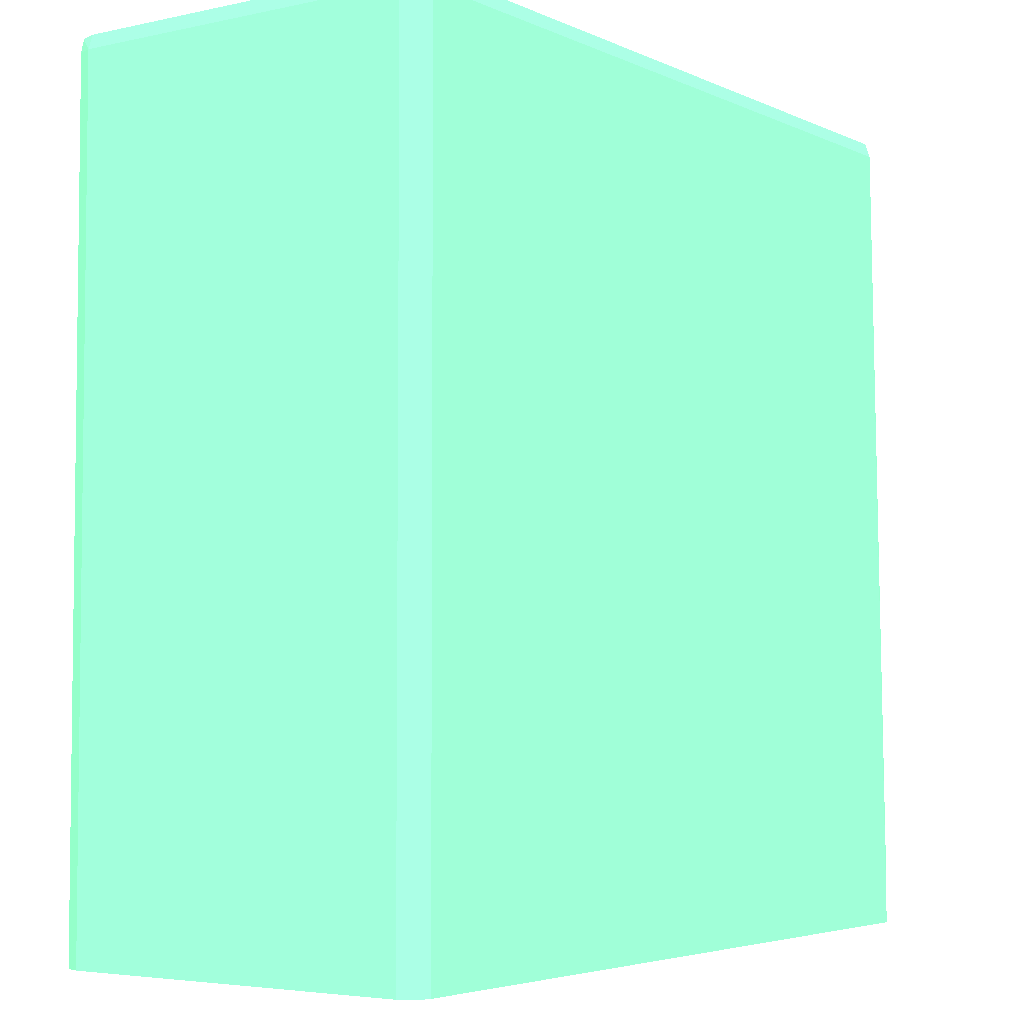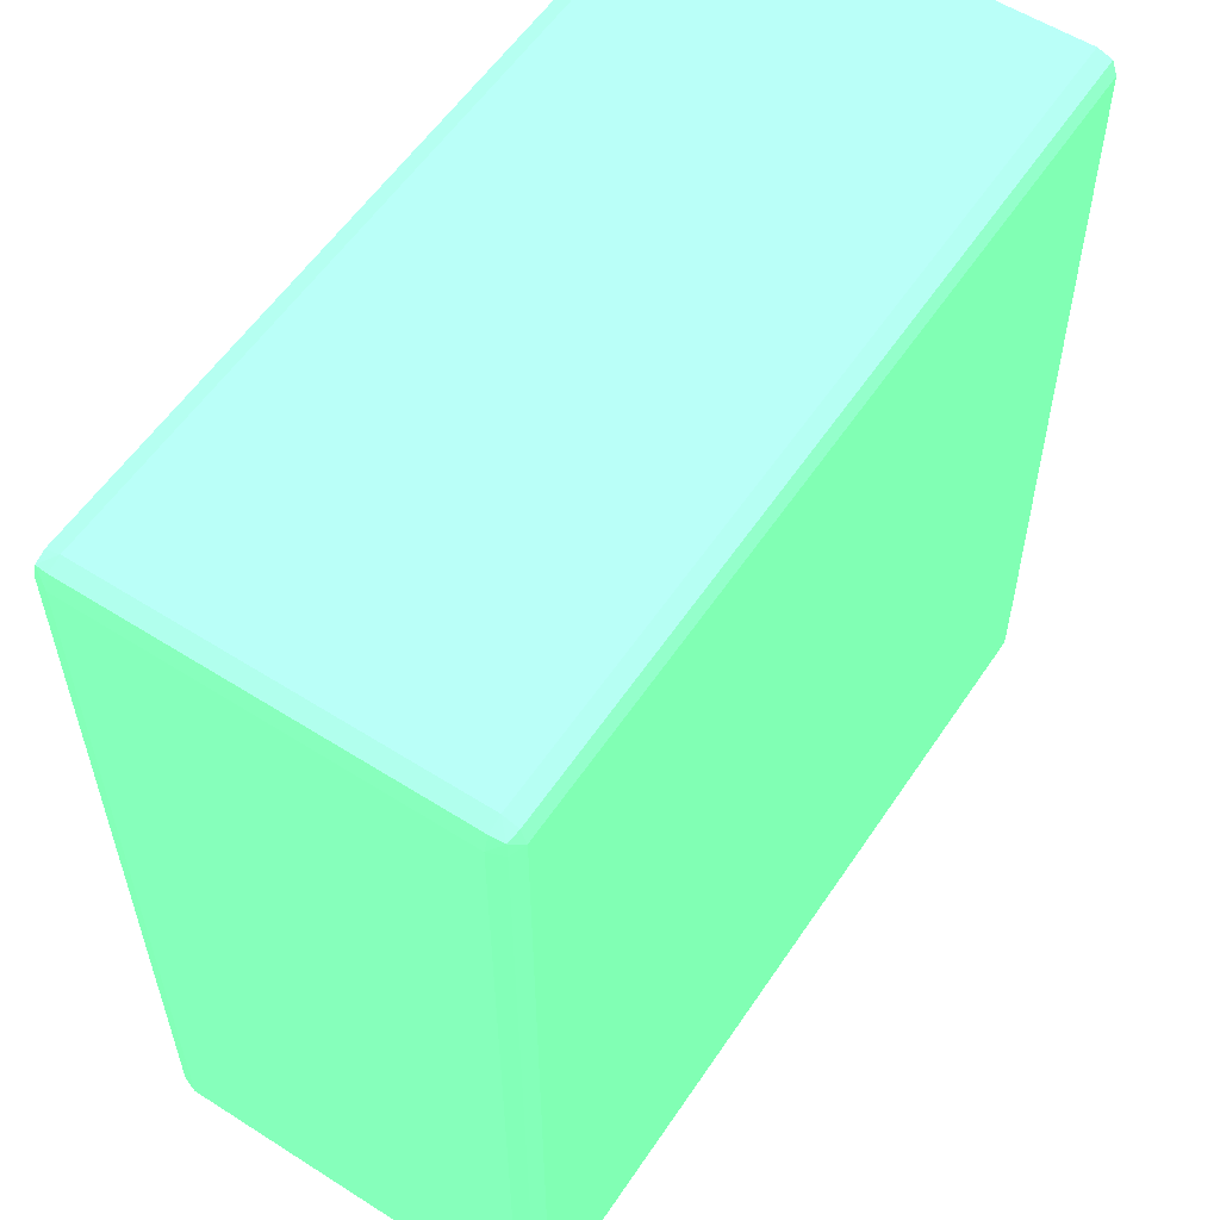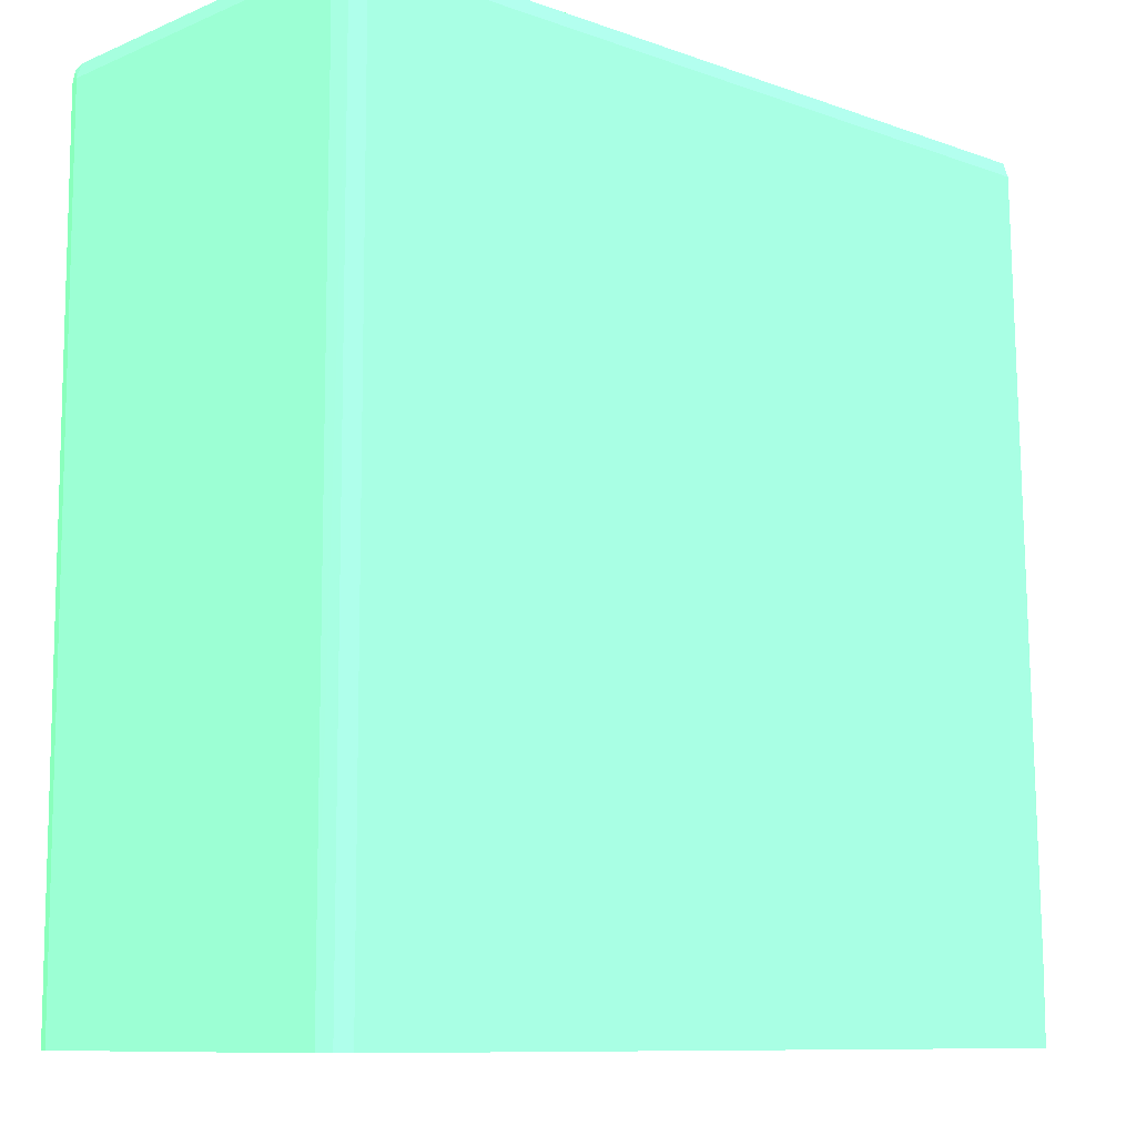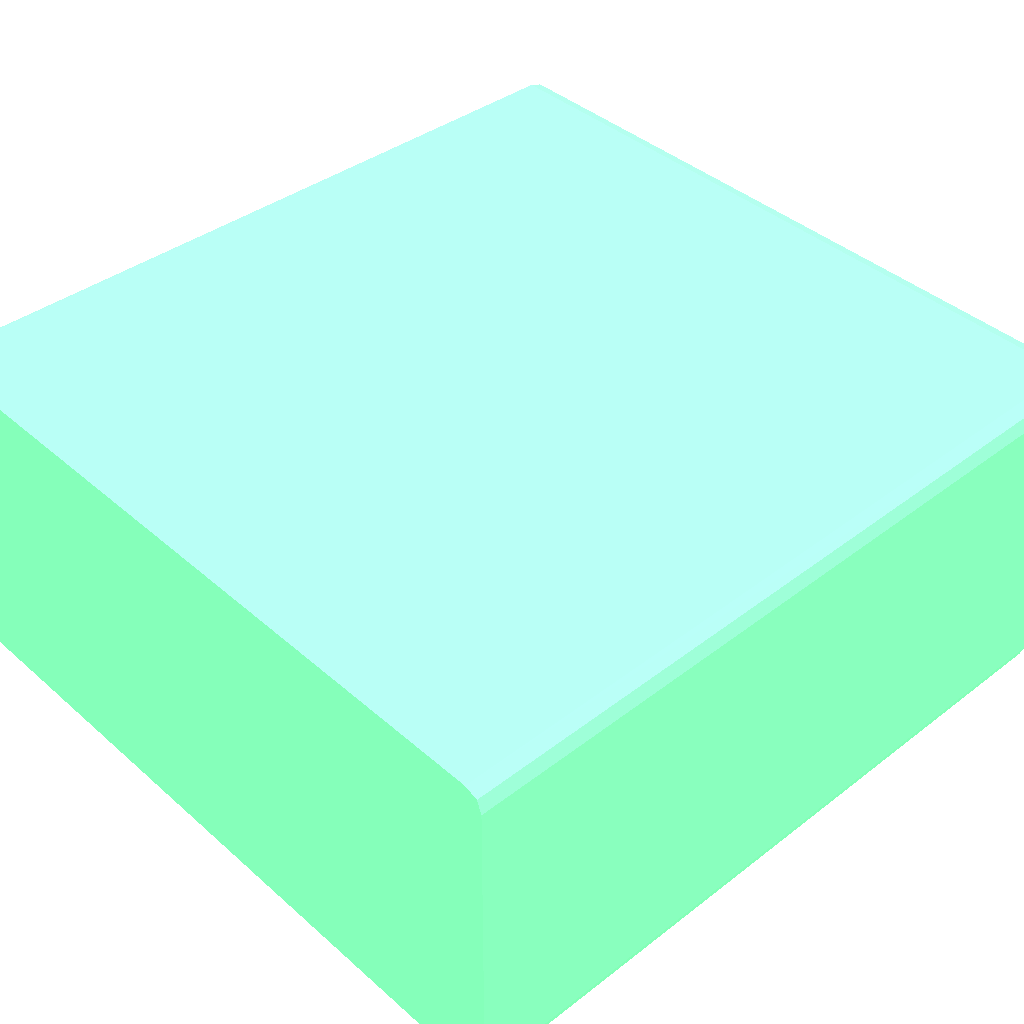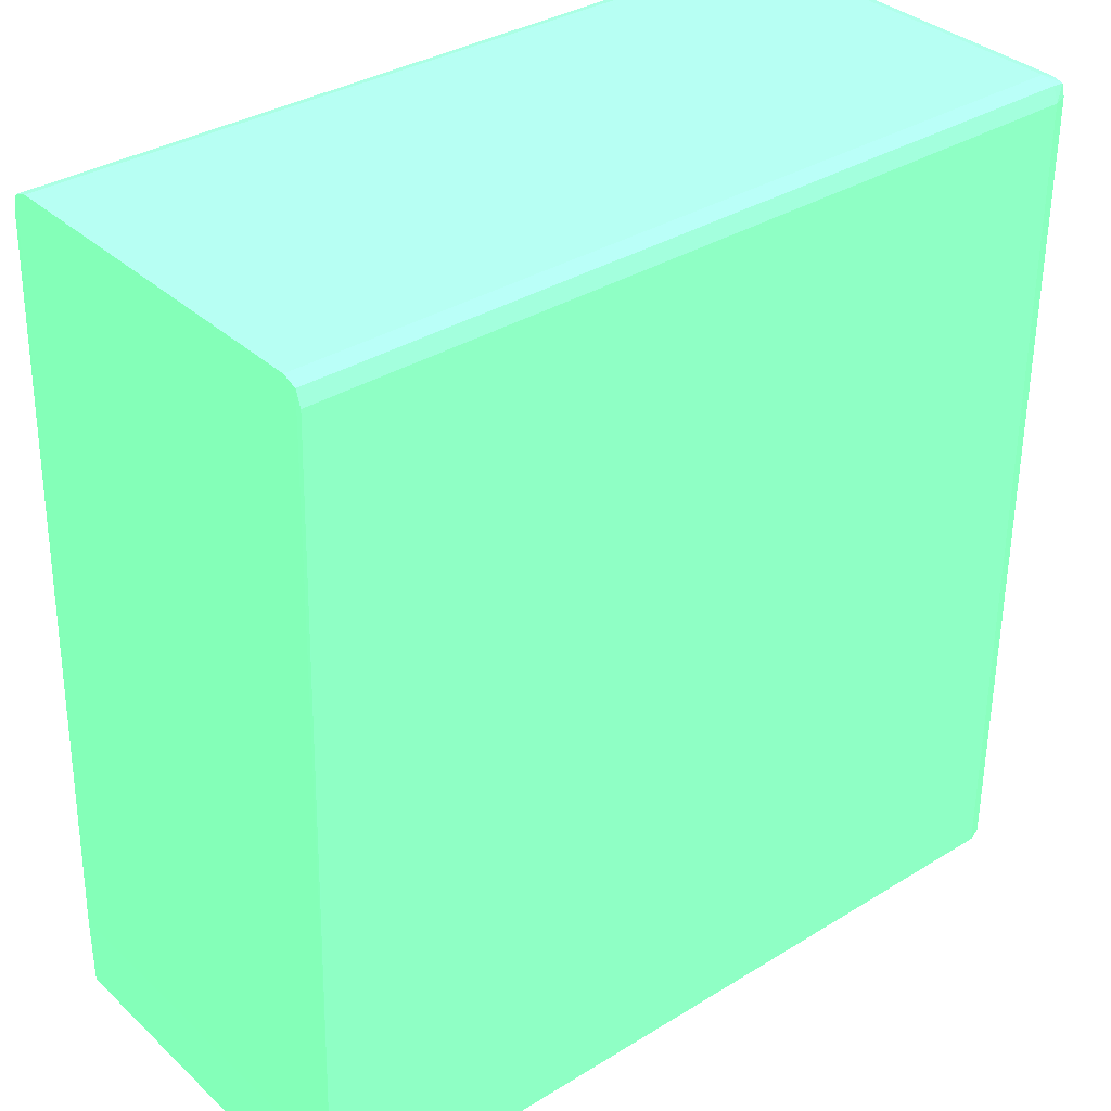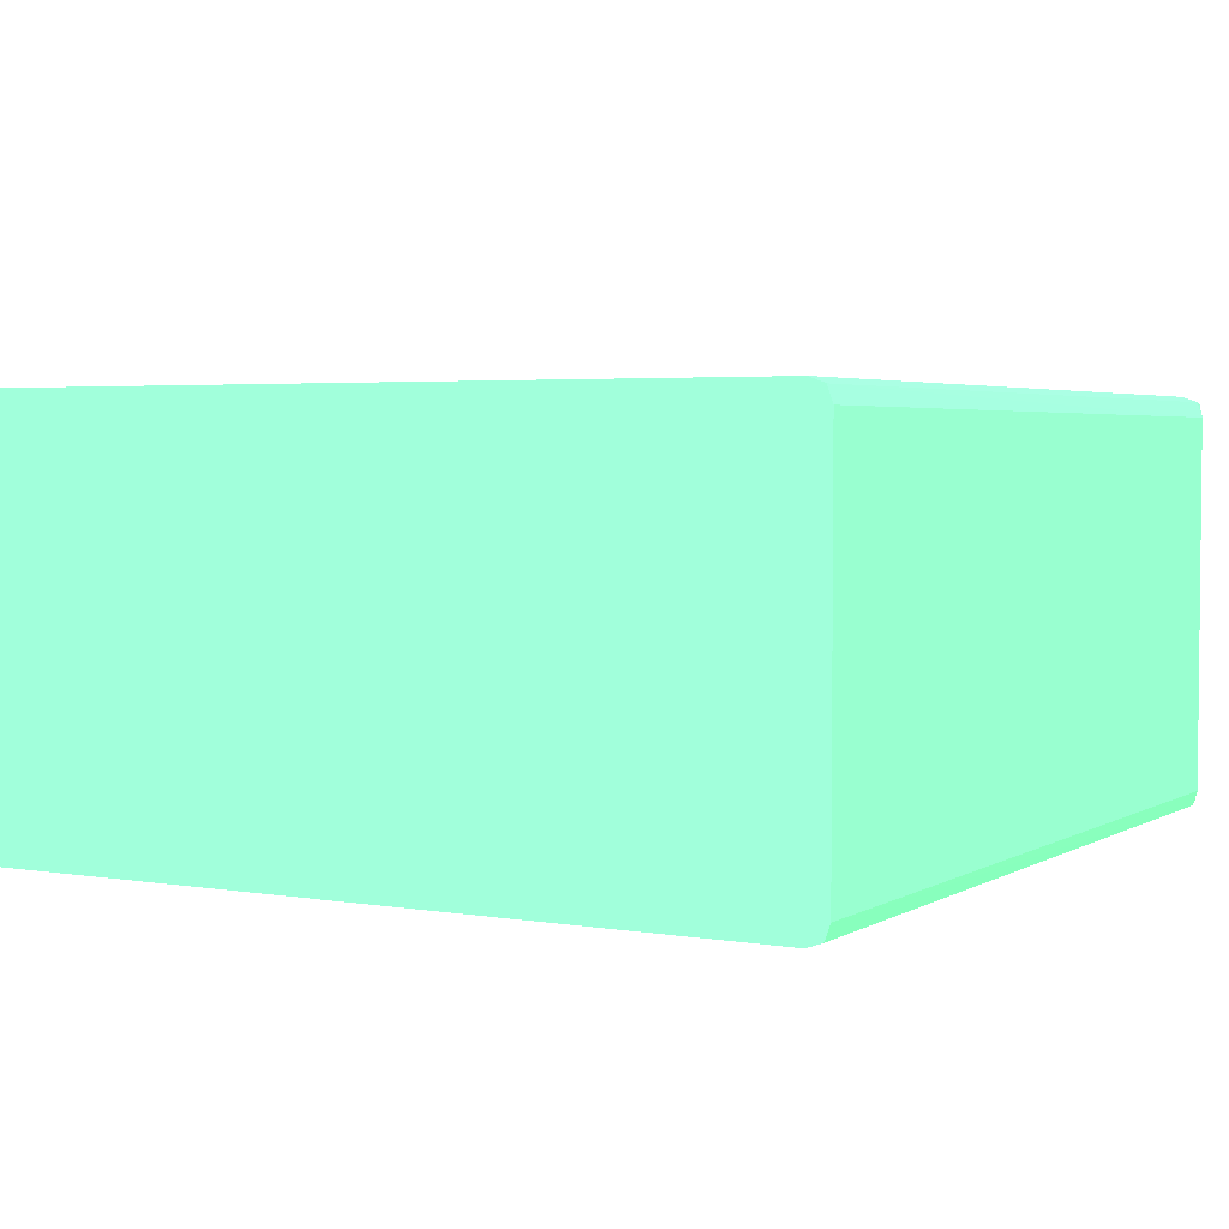
<metadata>
{"format":"obj","ext":"obj","renderer":"f3d","projection":"perspective","resolution":1024,"background":"white","views":[{"elev":-4.3,"azim":125.2,"up":"+Y"},{"elev":57.1,"azim":123.5,"up":"+Y"},{"elev":-9.7,"azim":137.1,"up":"+Y"},{"elev":40.8,"azim":46.8,"up":"+Z"},{"elev":34.6,"azim":-39.5,"up":"+Y"},{"elev":3.5,"azim":29.7,"up":"+Z"}]}
</metadata>
<code>
v -0.006655 0.03882 0.004655 0.3804 0.7882 0.5255
v 0.01496 0.03882 0.004801 0.3804 0.7882 0.5255
v 0.01496 0.03882 0.01496 0.3804 0.7882 0.5255
v 0.0151 0.03882 0.01457 0.3804 0.7882 0.5255
v 0.01509 0.06055 0.01457 0.3804 0.7882 0.5255
v 0.01509 0.06055 0.005188 0.3804 0.7882 0.5255
v 0.0151 0.03882 0.005185 0.3804 0.7882 0.5255
v 0.01495 0.06055 0.004805 0.3804 0.7882 0.5255
v 0.01457 0.03882 0.004662 0.3804 0.7882 0.5255
v 0.01457 0.06055 0.004669 0.3804 0.7882 0.5255
v -0.006156 0.06055 0.004669 0.3804 0.7882 0.5255
v 0.01457 0.06093 0.004805 0.3804 0.7882 0.5255
v 0.01491 0.06089 0.00485 0.3804 0.7882 0.5255
v 0.01457 0.06107 0.005188 0.3804 0.7882 0.5255
v -0.006156 0.06107 0.005188 0.3804 0.7882 0.5255
v -0.006156 0.06093 0.004805 0.3804 0.7882 0.5255
v -0.006655 0.04079 0.004661 0.3804 0.7882 0.5255
v -0.006655 0.04079 0.01509 0.3804 0.7882 0.5255
v -0.006156 0.06107 0.01457 0.3804 0.7882 0.5255
v 0.01457 0.06107 0.01457 0.3804 0.7882 0.5255
v -0.006156 0.06093 0.01495 0.3804 0.7882 0.5255
v -0.006156 0.06055 0.01509 0.3804 0.7882 0.5255
v 0.01457 0.06093 0.01495 0.3804 0.7882 0.5255
v 0.01457 0.06055 0.01509 0.3804 0.7882 0.5255
v -0.006655 0.03882 0.0151 0.3804 0.7882 0.5255
v 0.01457 0.03882 0.0151 0.3804 0.7882 0.5255
v 0.01495 0.06055 0.01495 0.3804 0.7882 0.5255
v 0.01491 0.06089 0.01491 0.3804 0.7882 0.5255
v 0.01495 0.06093 0.01457 0.3804 0.7882 0.5255
v 0.01495 0.06093 0.005188 0.3804 0.7882 0.5255
f 2 3 1
f 4 3 2
f 4 5 3
f 4 6 5
f 7 6 4
f 7 8 6
f 7 2 8
f 7 4 2
f 9 8 2
f 9 10 8
f 9 1 10
f 9 2 1
f 11 10 1
f 12 10 11
f 12 13 10
f 12 14 13
f 12 15 14
f 16 15 12
f 16 17 15
f 16 11 17
f 16 12 11
f 17 11 1
f 17 1 18
f 17 18 19
f 17 19 15
f 19 20 15
f 19 21 20
f 19 18 21
f 22 21 18
f 22 23 21
f 22 24 23
f 22 25 24
f 22 18 25
f 25 18 1
f 25 1 3
f 26 25 3
f 26 24 25
f 27 24 26
f 27 28 24
f 27 5 28
f 27 3 5
f 27 26 3
f 29 28 5
f 29 20 28
f 14 20 29
f 14 15 20
f 30 14 29
f 30 13 14
f 30 6 13
f 30 29 6
f 29 5 6
f 8 13 6
f 8 10 13
f 23 28 20
f 23 24 28
f 23 20 21

</code>
